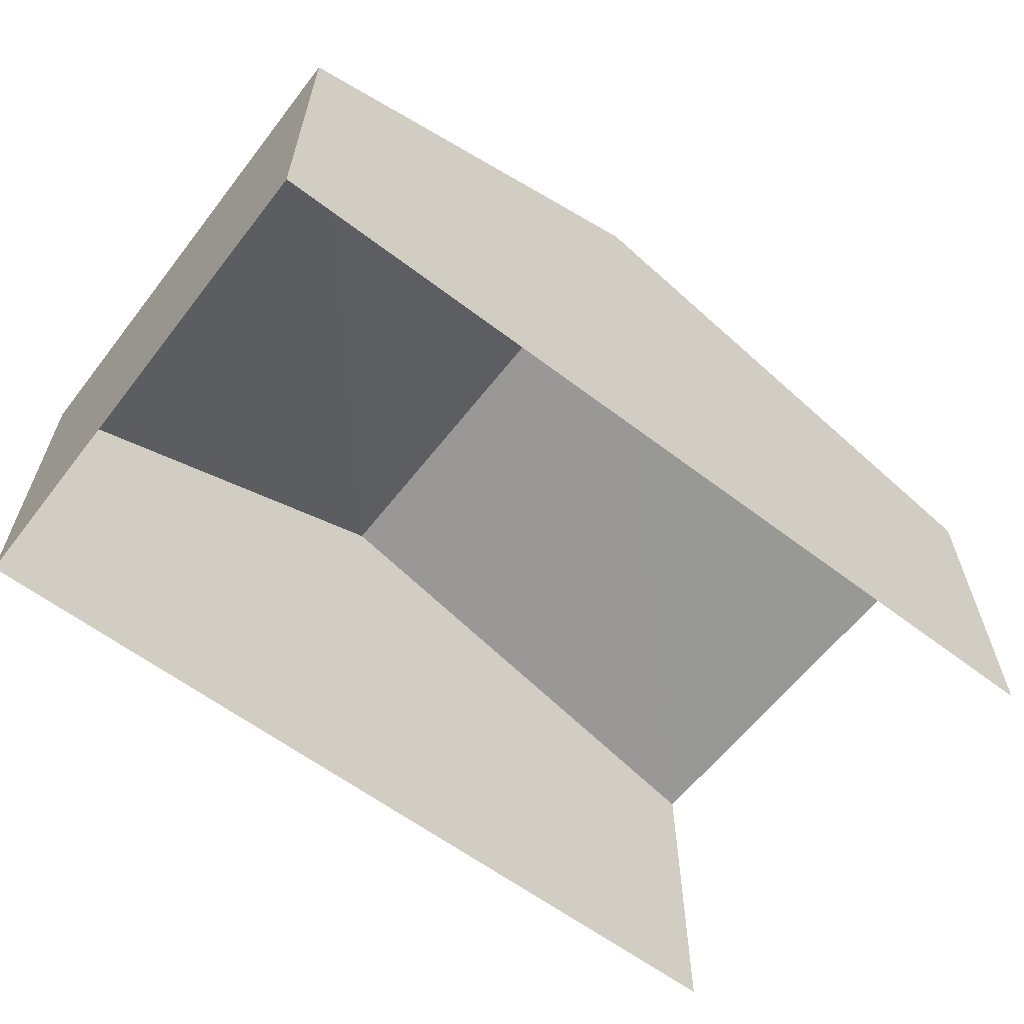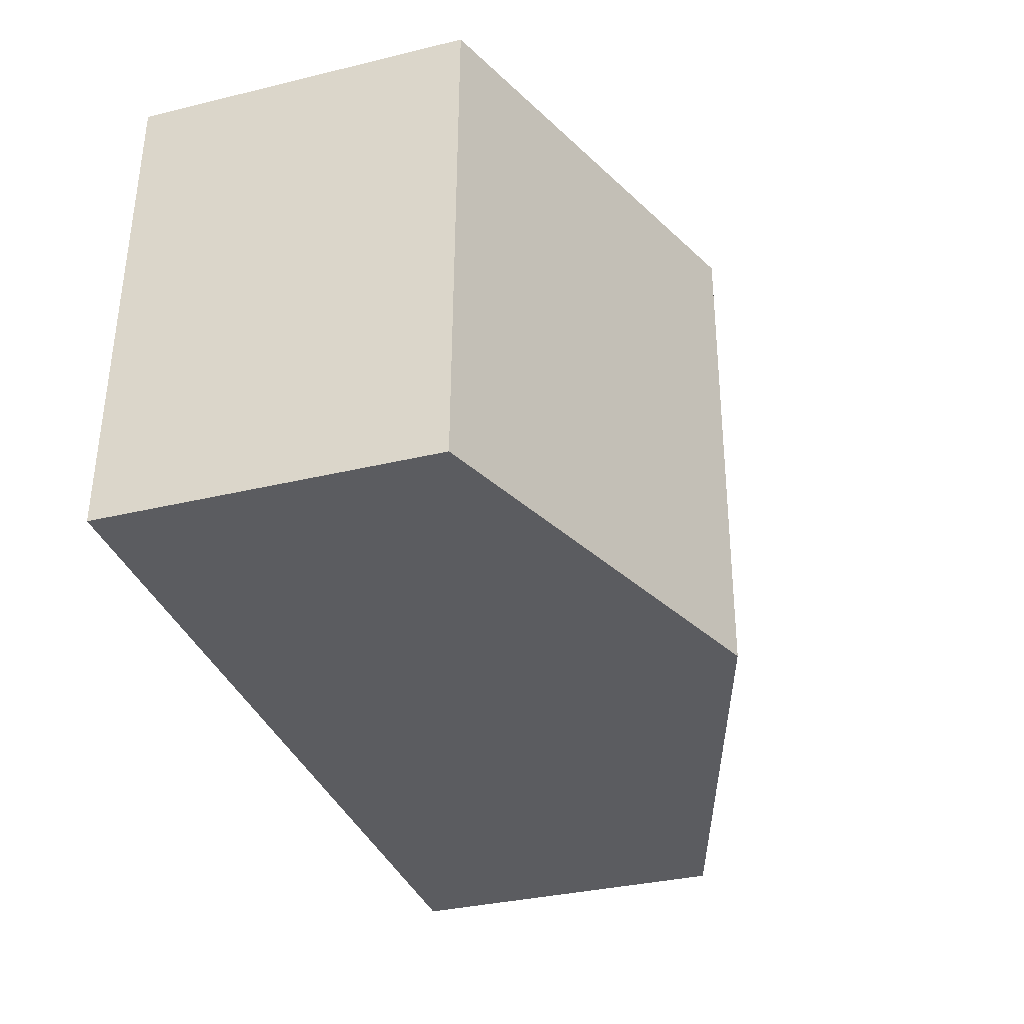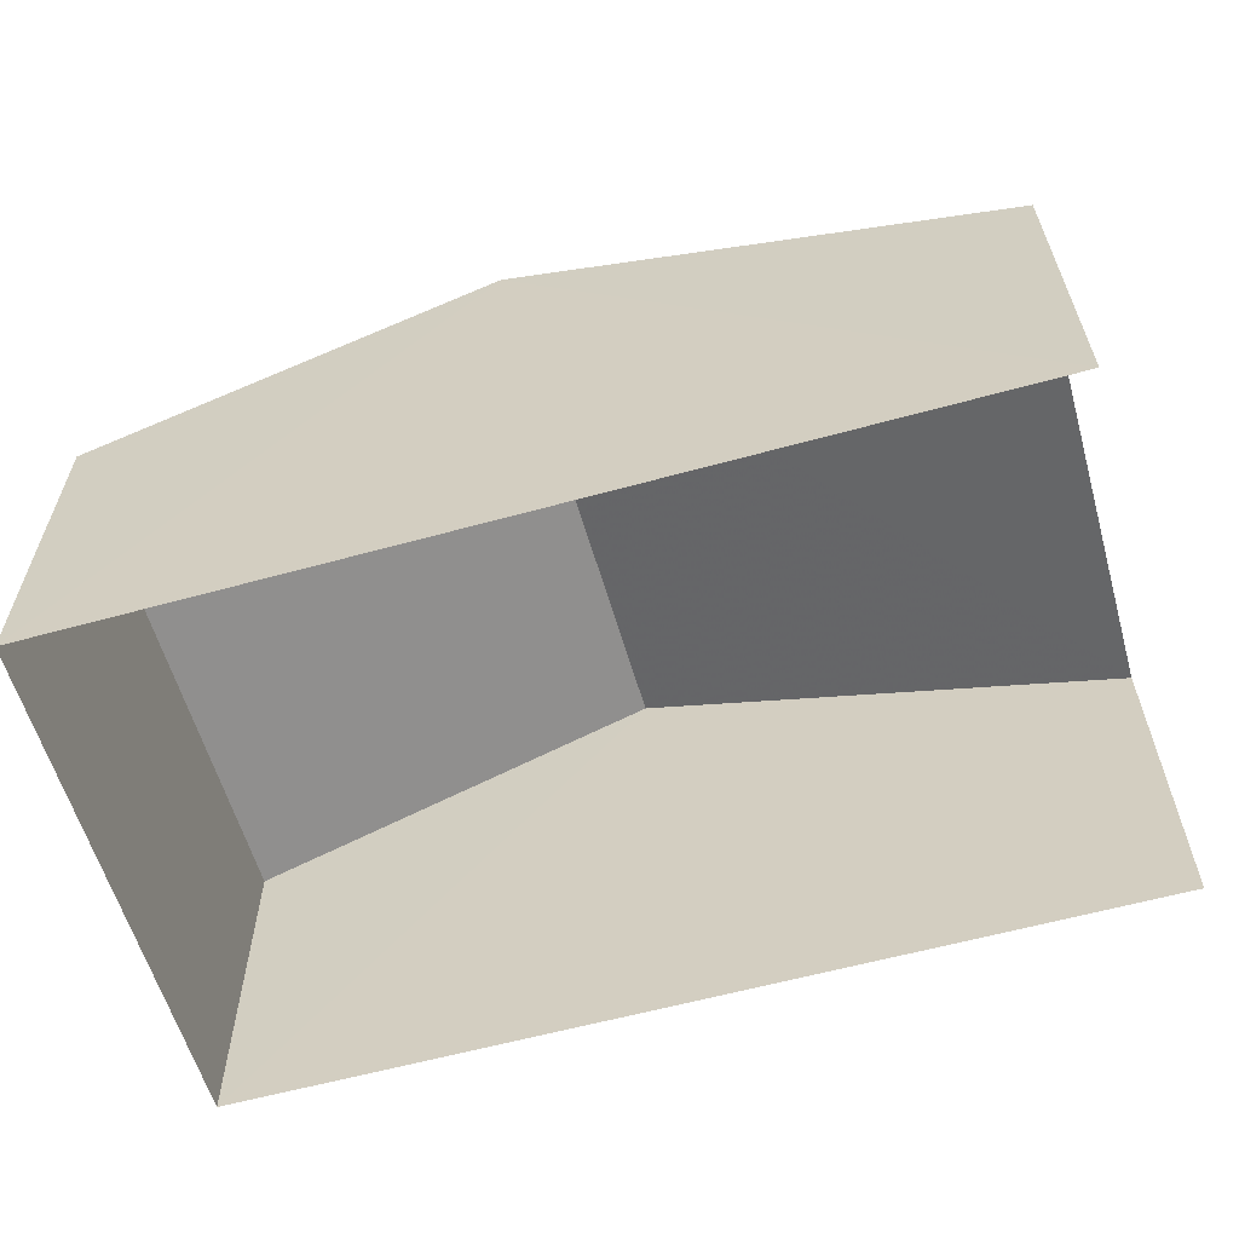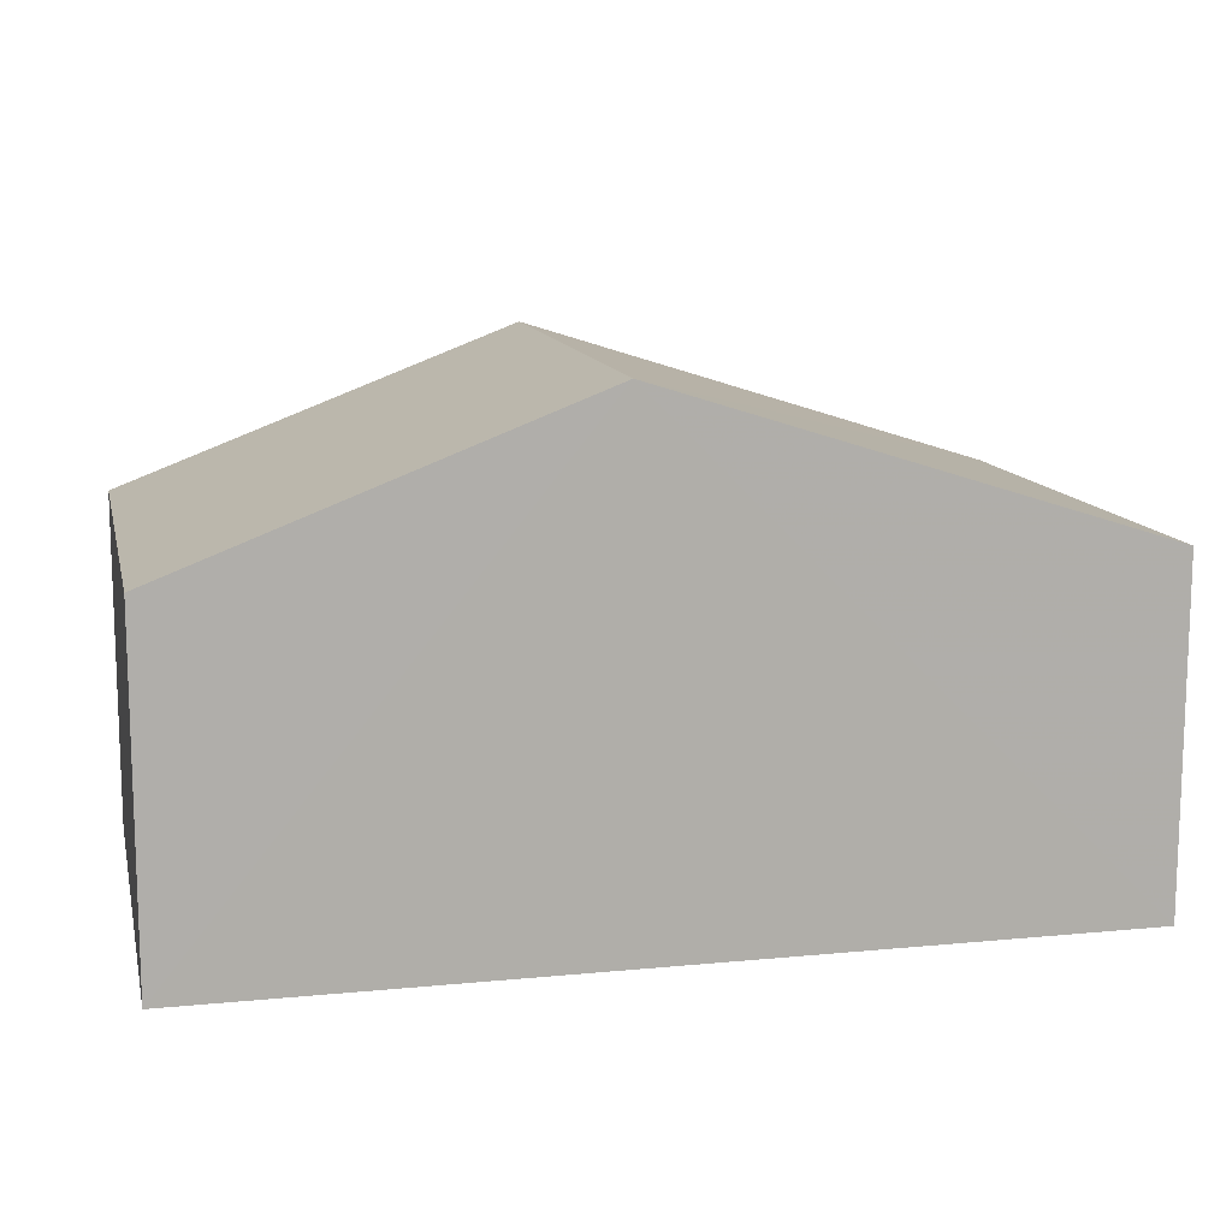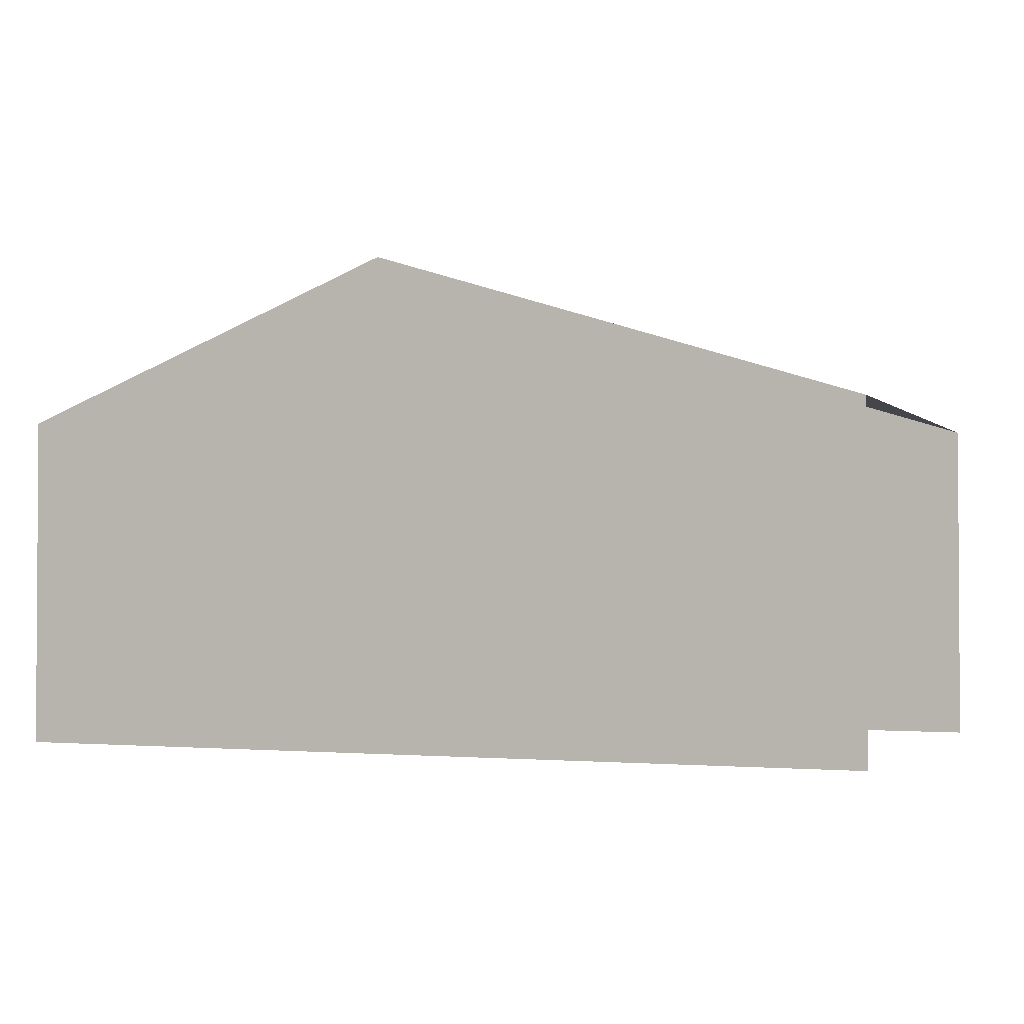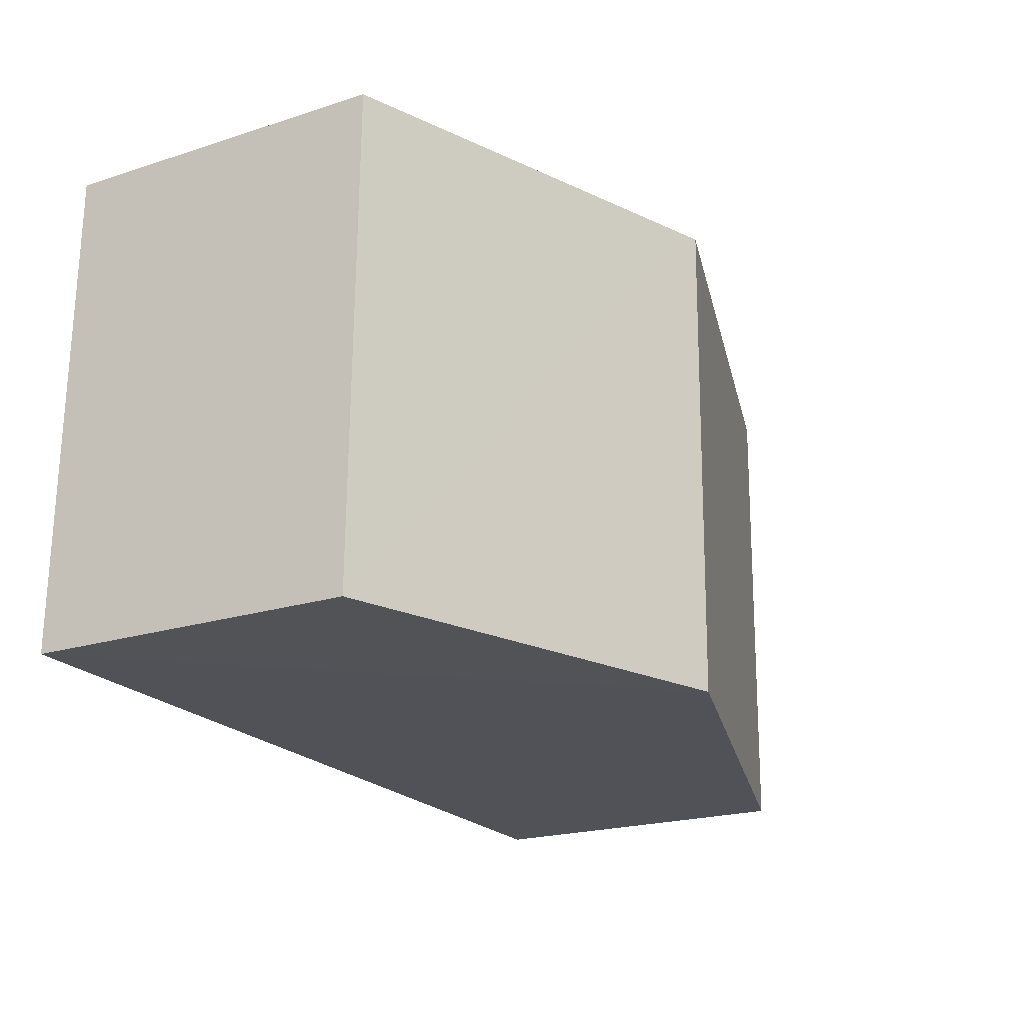
<metadata>
{"format":"obj","ext":"obj","renderer":"f3d","projection":"perspective","resolution":1024,"background":"white","views":[{"elev":-61.1,"azim":-38.6,"up":"+Z"},{"elev":-33.8,"azim":-71.8,"up":"+Y"},{"elev":-59.7,"azim":15.0,"up":"+Z"},{"elev":12.2,"azim":-13.7,"up":"+Z"},{"elev":-2.0,"azim":21.0,"up":"+Z"},{"elev":-20.9,"azim":-60.1,"up":"+Y"}]}
</metadata>
<code>
v -3.73e+05 -1.043e+05 27.04
v -3.73e+05 -1.043e+05 27.04
v -3.73e+05 -1.043e+05 27.04
v -3.73e+05 -1.043e+05 27.04
v -3.73e+05 -1.043e+05 32.78
v -3.73e+05 -1.043e+05 30.98
v -3.73e+05 -1.043e+05 32.78
v -3.73e+05 -1.043e+05 30.98
v -3.73e+05 -1.043e+05 30.98
v -3.73e+05 -1.043e+05 30.98
f 1 2 3
f 4 1 3
f 10 4 3
f 9 10 3
f 5 6 7
f 5 8 6
f 7 9 5
f 7 10 9
f 8 2 1
f 6 8 1
f 9 3 5
f 3 2 5
f 2 8 5
f 6 1 7
f 1 4 7
f 4 10 7

</code>
